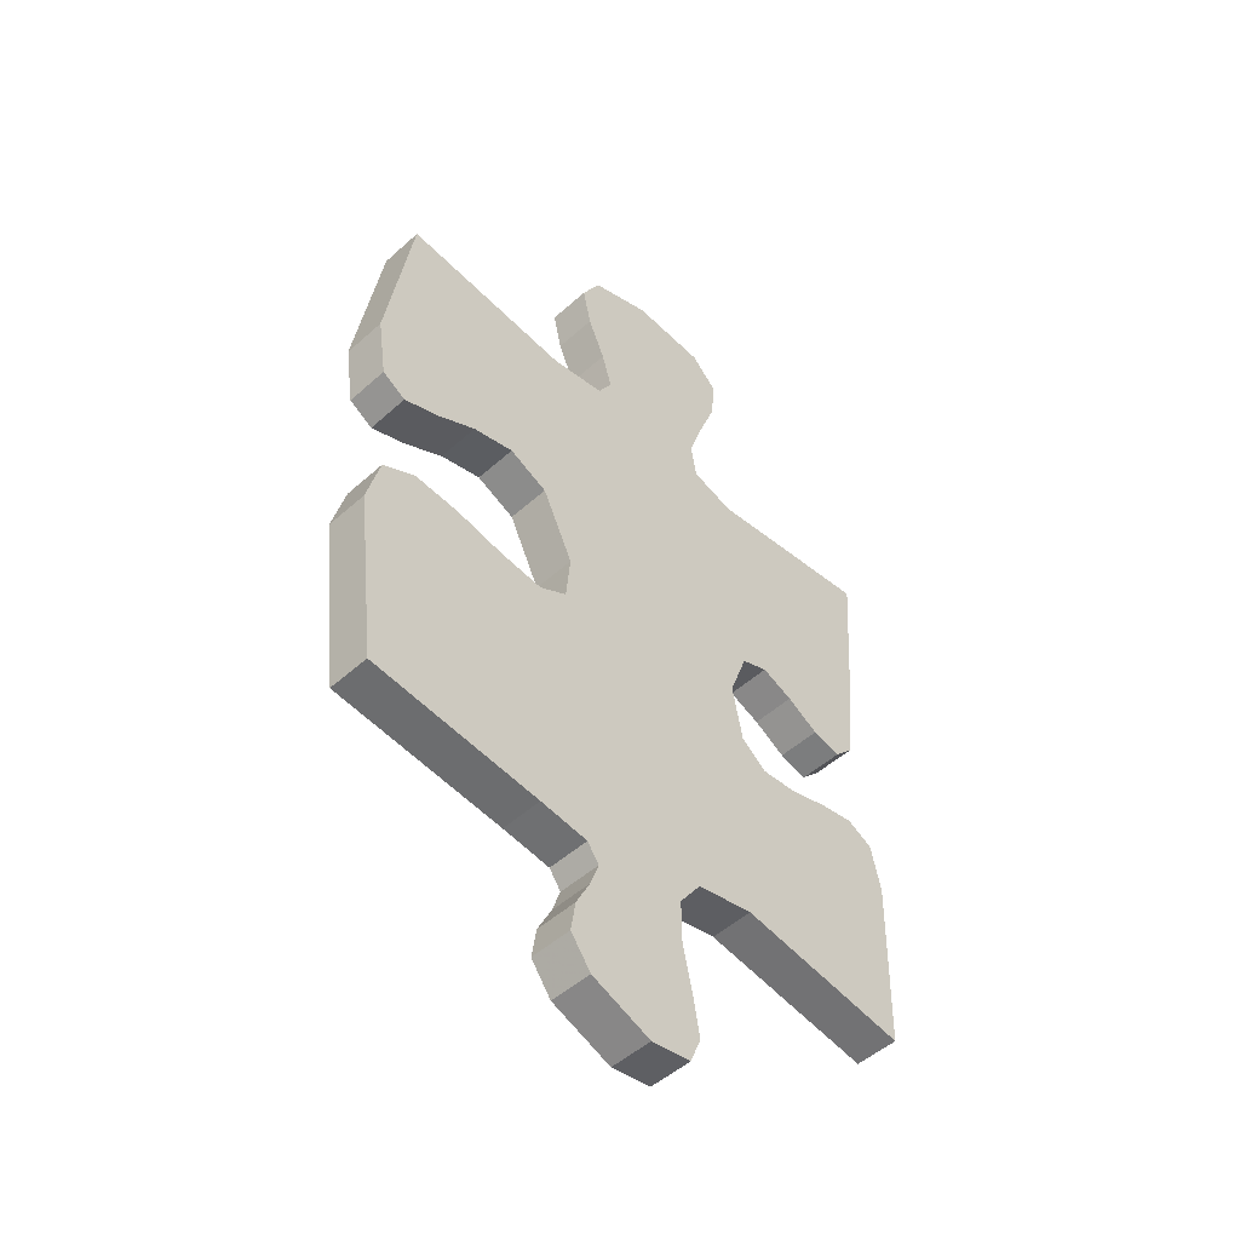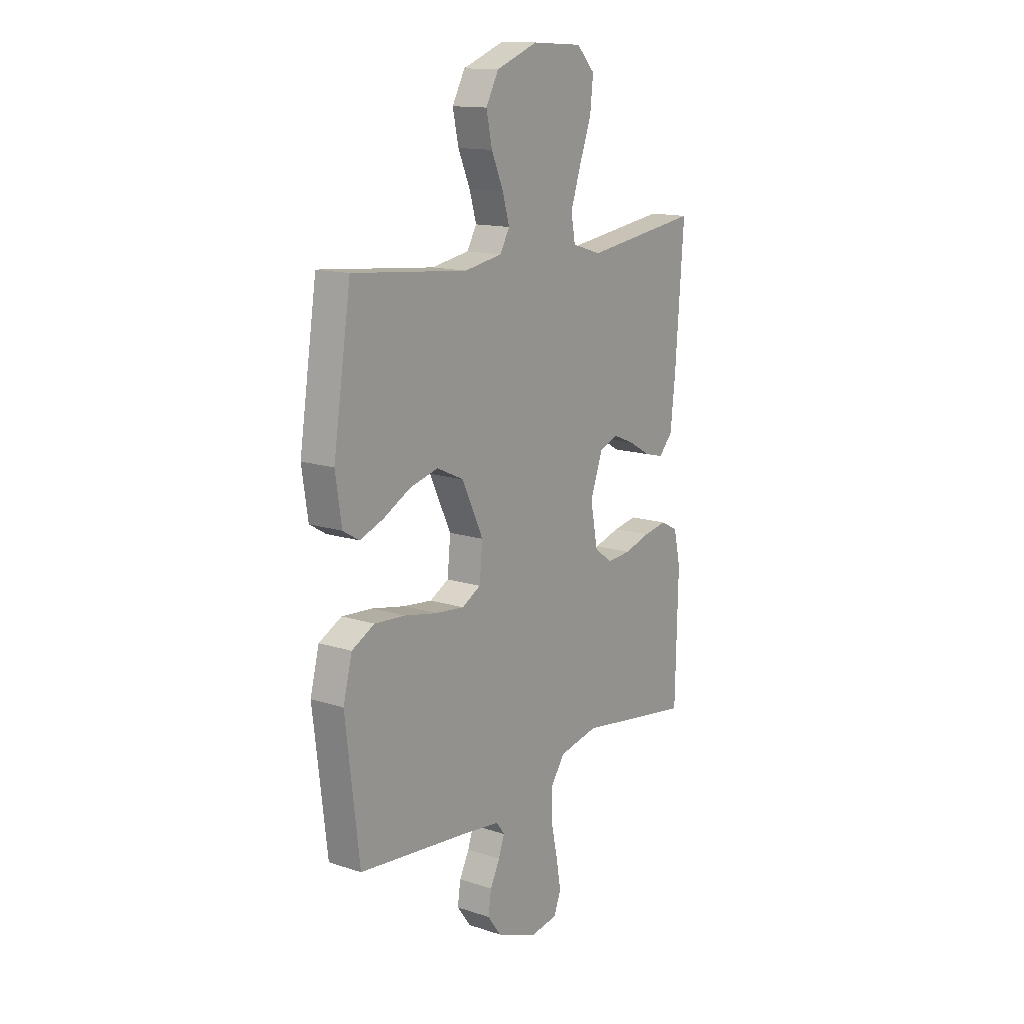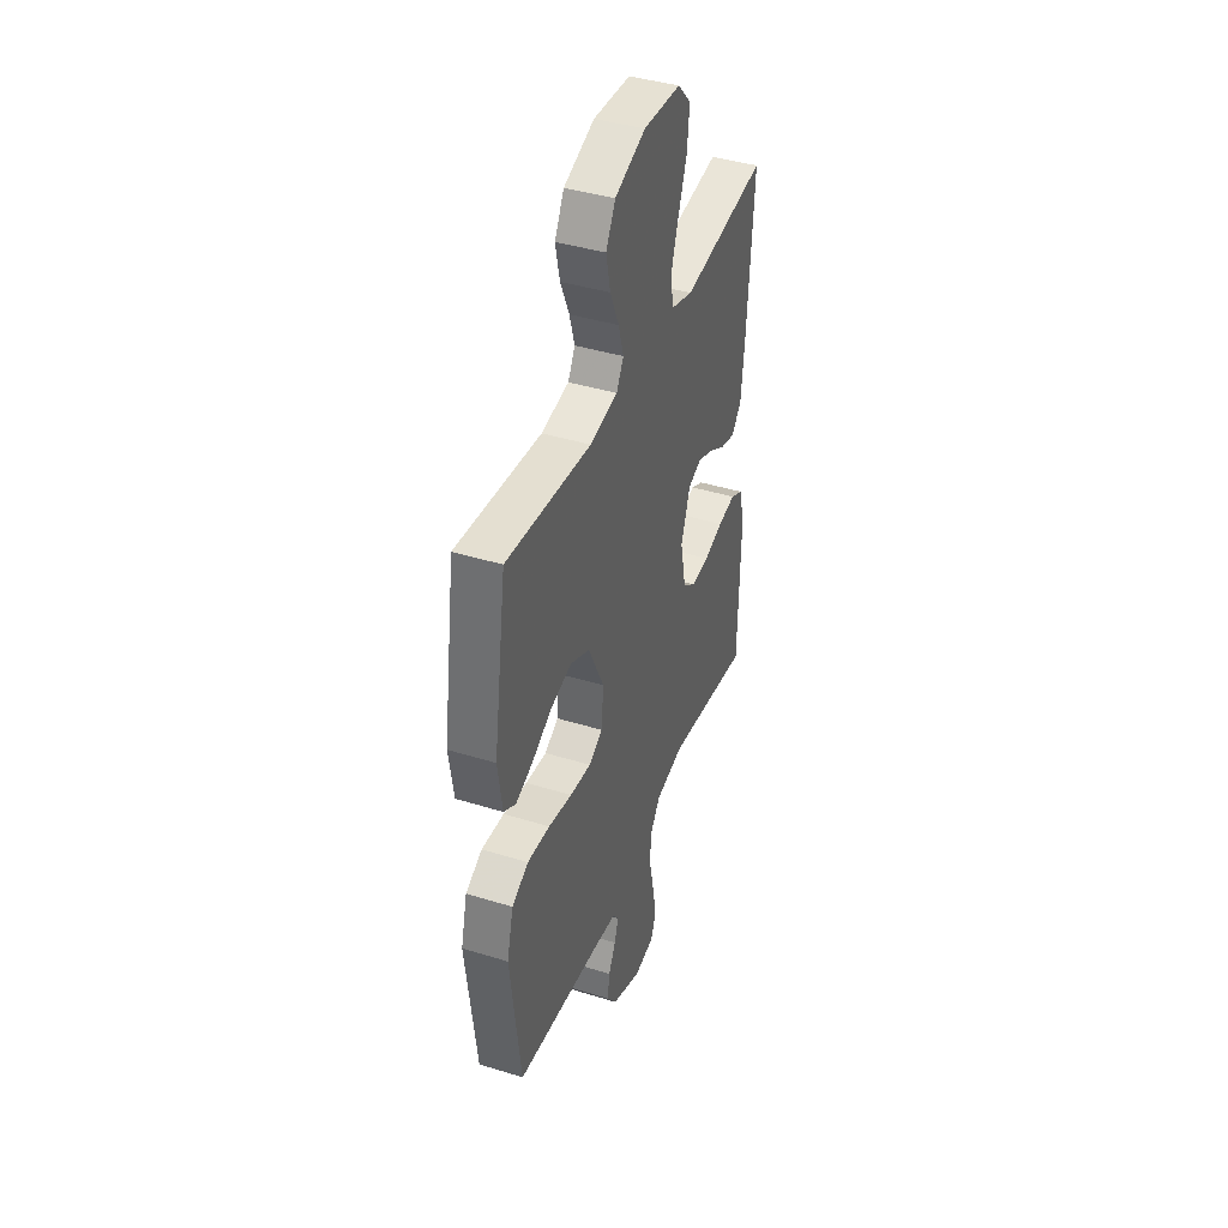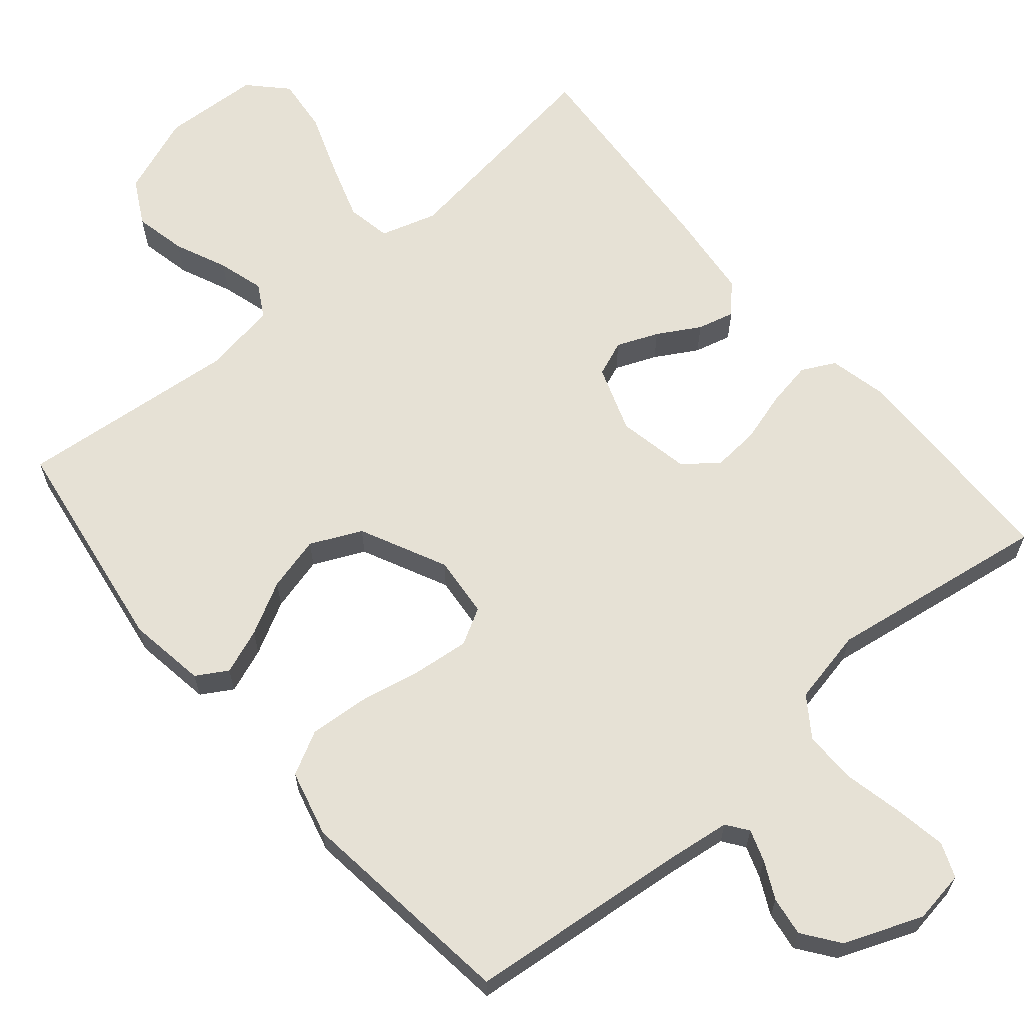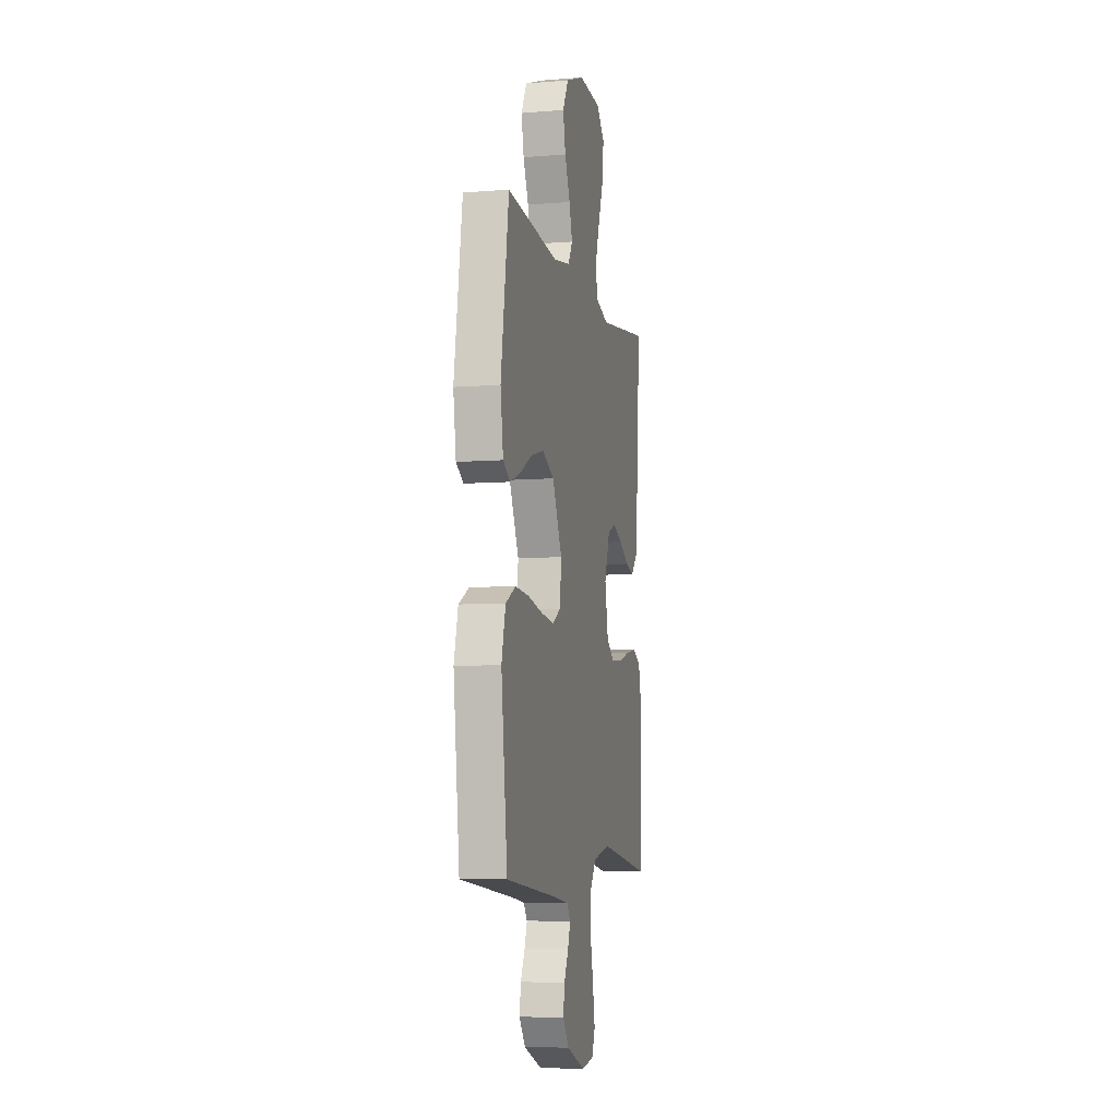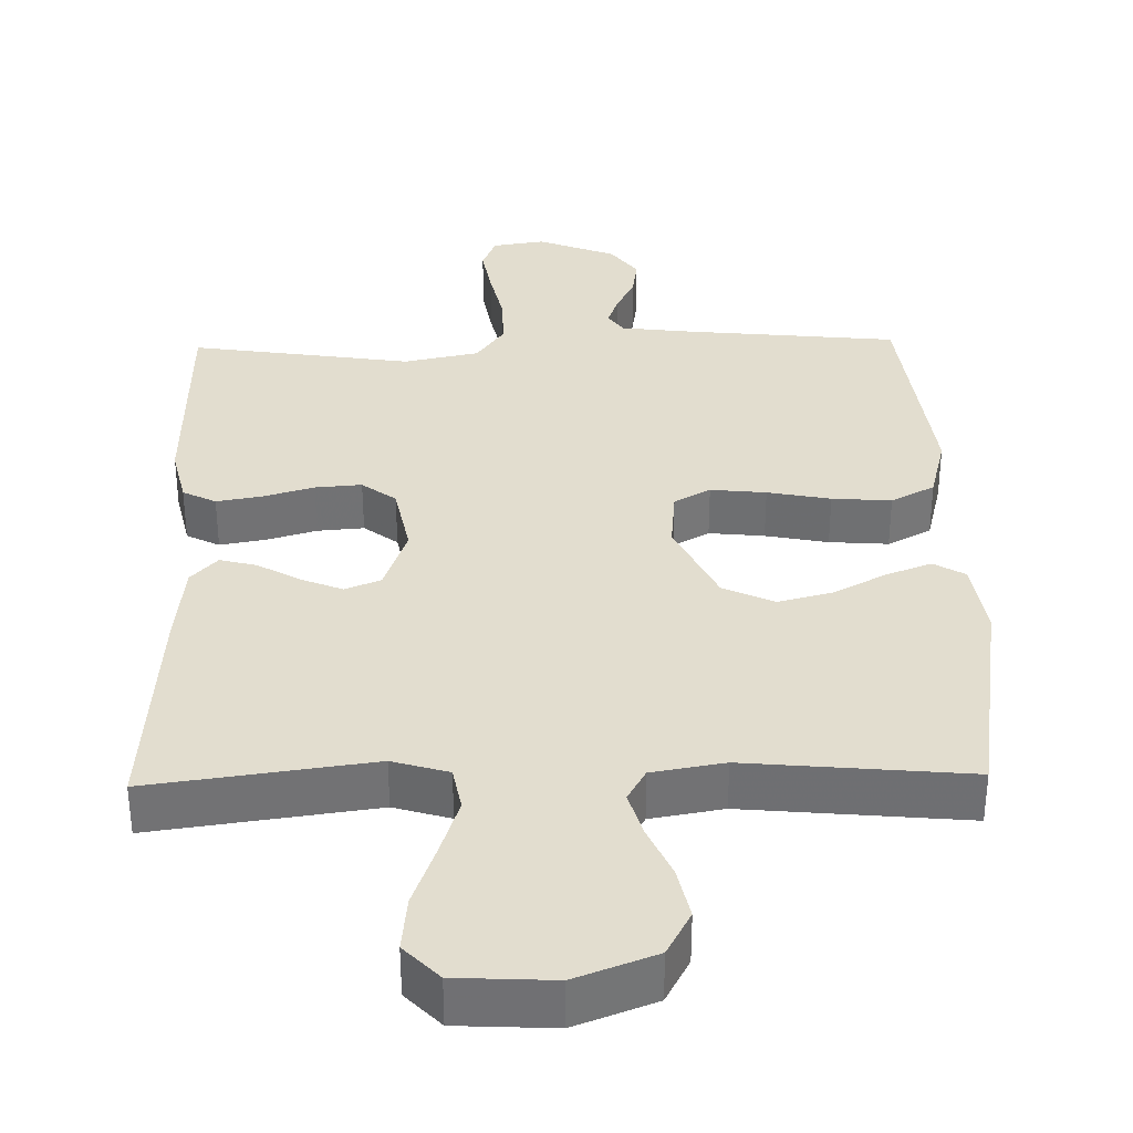
<metadata>
{"format":"obj","ext":"obj","renderer":"f3d","projection":"perspective","resolution":1024,"background":"white","views":[{"elev":-50.2,"azim":134.5,"up":"+Z"},{"elev":14.2,"azim":125.6,"up":"+Z"},{"elev":41.2,"azim":110.6,"up":"+Z"},{"elev":64.2,"azim":139.7,"up":"+Y"},{"elev":-7.1,"azim":102.9,"up":"+Z"},{"elev":34.8,"azim":-1.3,"up":"+Y"}]}
</metadata>
<code>
v 0.5 0.07 -0.5
v 0.2 0.07 -0.531
v 0.115 0.07 -0.542
v 0.094 0.07 -0.571
v 0.109 0.07 -0.614
v 0.134 0.07 -0.664
v 0.142 0.07 -0.717
v 0.106 0.07 -0.766
v 0 0.07 -0.808
v -0.071 0.07 -0.797
v -0.09 0.07 -0.75
v -0.078 0.07 -0.68
v -0.061 0.07 -0.602
v -0.06 0.07 -0.529
v -0.098 0.07 -0.475
v -0.2 0.07 -0.454
v -0.5 0.07 -0.5
v -0.507 0.07 -0.2
v -0.489 0.07 -0.12
v -0.444 0.07 -0.097
v -0.382 0.07 -0.108
v -0.314 0.07 -0.128
v -0.251 0.07 -0.133
v -0.205 0.07 -0.098
v -0.186 0.07 0
v -0.218 0.07 0.09
v -0.266 0.07 0.109
v -0.322 0.07 0.086
v -0.379 0.07 0.053
v -0.429 0.07 0.04
v -0.465 0.07 0.079
v -0.478 0.07 0.2
v -0.5 0.07 0.5
v -0.2 0.07 0.459
v -0.124 0.07 0.482
v -0.113 0.07 0.542
v -0.139 0.07 0.621
v -0.17 0.07 0.706
v -0.178 0.07 0.781
v -0.131 0.07 0.83
v 0 0.07 0.837
v 0.108 0.07 0.796
v 0.141 0.07 0.735
v 0.126 0.07 0.665
v 0.095 0.07 0.594
v 0.077 0.07 0.532
v 0.102 0.07 0.488
v 0.2 0.07 0.471
v 0.5 0.07 0.5
v 0.546 0.07 0.2
v 0.53 0.07 0.094
v 0.488 0.07 0.069
v 0.427 0.07 0.092
v 0.356 0.07 0.13
v 0.282 0.07 0.149
v 0.213 0.07 0.117
v 0.157 0.07 0
v 0.165 0.07 -0.083
v 0.214 0.07 -0.11
v 0.289 0.07 -0.102
v 0.374 0.07 -0.085
v 0.454 0.07 -0.079
v 0.513 0.07 -0.11
v 0.536 0.07 -0.2
v 0.5 0 -0.5
v 0.2 0 -0.531
v 0.115 0 -0.542
v 0.094 0 -0.571
v 0.109 0 -0.614
v 0.134 0 -0.664
v 0.142 0 -0.717
v 0.106 0 -0.766
v 0 0 -0.808
v -0.071 0 -0.797
v -0.09 0 -0.75
v -0.078 0 -0.68
v -0.061 0 -0.602
v -0.06 0 -0.529
v -0.098 0 -0.475
v -0.2 0 -0.454
v -0.5 0 -0.5
v -0.507 0 -0.2
v -0.489 0 -0.12
v -0.444 0 -0.097
v -0.382 0 -0.108
v -0.314 0 -0.128
v -0.251 0 -0.133
v -0.205 0 -0.098
v -0.186 0 0
v -0.218 0 0.09
v -0.266 0 0.109
v -0.322 0 0.086
v -0.379 0 0.053
v -0.429 0 0.04
v -0.465 0 0.079
v -0.478 0 0.2
v -0.5 0 0.5
v -0.2 0 0.459
v -0.124 0 0.482
v -0.113 0 0.542
v -0.139 0 0.621
v -0.17 0 0.706
v -0.178 0 0.781
v -0.131 0 0.83
v 0 0 0.837
v 0.108 0 0.796
v 0.141 0 0.735
v 0.126 0 0.665
v 0.095 0 0.594
v 0.077 0 0.532
v 0.102 0 0.488
v 0.2 0 0.471
v 0.5 0 0.5
v 0.546 0 0.2
v 0.53 0 0.094
v 0.488 0 0.069
v 0.427 0 0.092
v 0.356 0 0.13
v 0.282 0 0.149
v 0.213 0 0.117
v 0.157 0 0
v 0.165 0 -0.083
v 0.214 0 -0.11
v 0.289 0 -0.102
v 0.374 0 -0.085
v 0.454 0 -0.079
v 0.513 0 -0.11
v 0.536 0 -0.2
f 63 64 1 2
f 60 61 62 63
f 59 60 63 2
f 58 59 2 3
f 57 58 3 4
f 51 52 53 54
f 51 54 55
f 48 49 50 51
f 47 48 51 55
f 46 47 55 56
f 42 43 44 45
f 42 45 46
f 41 42 46
f 40 41 46
f 37 38 39 40
f 36 37 40 46
f 35 36 46 56
f 31 32 33 34
f 28 29 30 31
f 27 28 31 34
f 26 27 34 35
f 19 20 21 22
f 19 22 23
f 16 17 18 19
f 15 16 19 23
f 14 15 23 24
f 10 11 12 13
f 8 9 10 13
f 8 13 14
f 5 6 7 8
f 4 5 8 14
f 57 4 14 24
f 25 26 35 56
f 24 25 56 57
f 66 65 128 127
f 127 126 125 124
f 66 127 124 123
f 67 66 123 122
f 68 67 122 121
f 118 117 116 115
f 119 118 115
f 115 114 113 112
f 119 115 112 111
f 120 119 111 110
f 109 108 107 106
f 110 109 106
f 110 106 105
f 110 105 104
f 104 103 102 101
f 110 104 101 100
f 120 110 100 99
f 98 97 96 95
f 95 94 93 92
f 98 95 92 91
f 99 98 91 90
f 86 85 84 83
f 87 86 83
f 83 82 81 80
f 87 83 80 79
f 88 87 79 78
f 77 76 75 74
f 77 74 73 72
f 78 77 72
f 72 71 70 69
f 78 72 69 68
f 88 78 68 121
f 120 99 90 89
f 121 120 89 88
f 1 65 66 2
f 2 66 67 3
f 3 67 68 4
f 4 68 69 5
f 5 69 70 6
f 6 70 71 7
f 7 71 72 8
f 8 72 73 9
f 9 73 74 10
f 10 74 75 11
f 11 75 76 12
f 12 76 77 13
f 13 77 78 14
f 14 78 79 15
f 15 79 80 16
f 16 80 81 17
f 17 81 82 18
f 18 82 83 19
f 19 83 84 20
f 20 84 85 21
f 21 85 86 22
f 22 86 87 23
f 23 87 88 24
f 24 88 89 25
f 25 89 90 26
f 26 90 91 27
f 27 91 92 28
f 28 92 93 29
f 29 93 94 30
f 30 94 95 31
f 31 95 96 32
f 32 96 97 33
f 33 97 98 34
f 34 98 99 35
f 35 99 100 36
f 36 100 101 37
f 37 101 102 38
f 38 102 103 39
f 39 103 104 40
f 40 104 105 41
f 41 105 106 42
f 42 106 107 43
f 43 107 108 44
f 44 108 109 45
f 45 109 110 46
f 46 110 111 47
f 47 111 112 48
f 48 112 113 49
f 49 113 114 50
f 50 114 115 51
f 51 115 116 52
f 52 116 117 53
f 53 117 118 54
f 54 118 119 55
f 55 119 120 56
f 56 120 121 57
f 57 121 122 58
f 58 122 123 59
f 59 123 124 60
f 60 124 125 61
f 61 125 126 62
f 62 126 127 63
f 63 127 128 64
f 64 128 65 1

</code>
